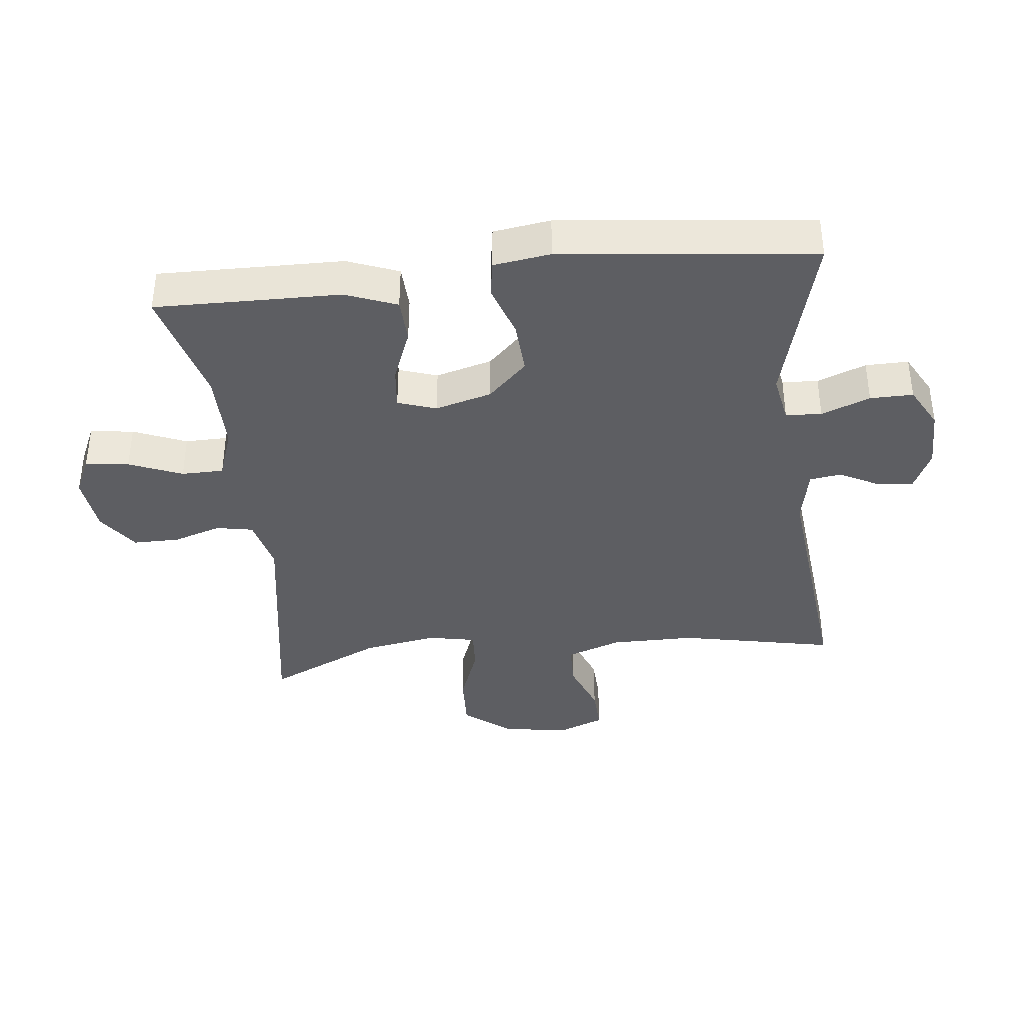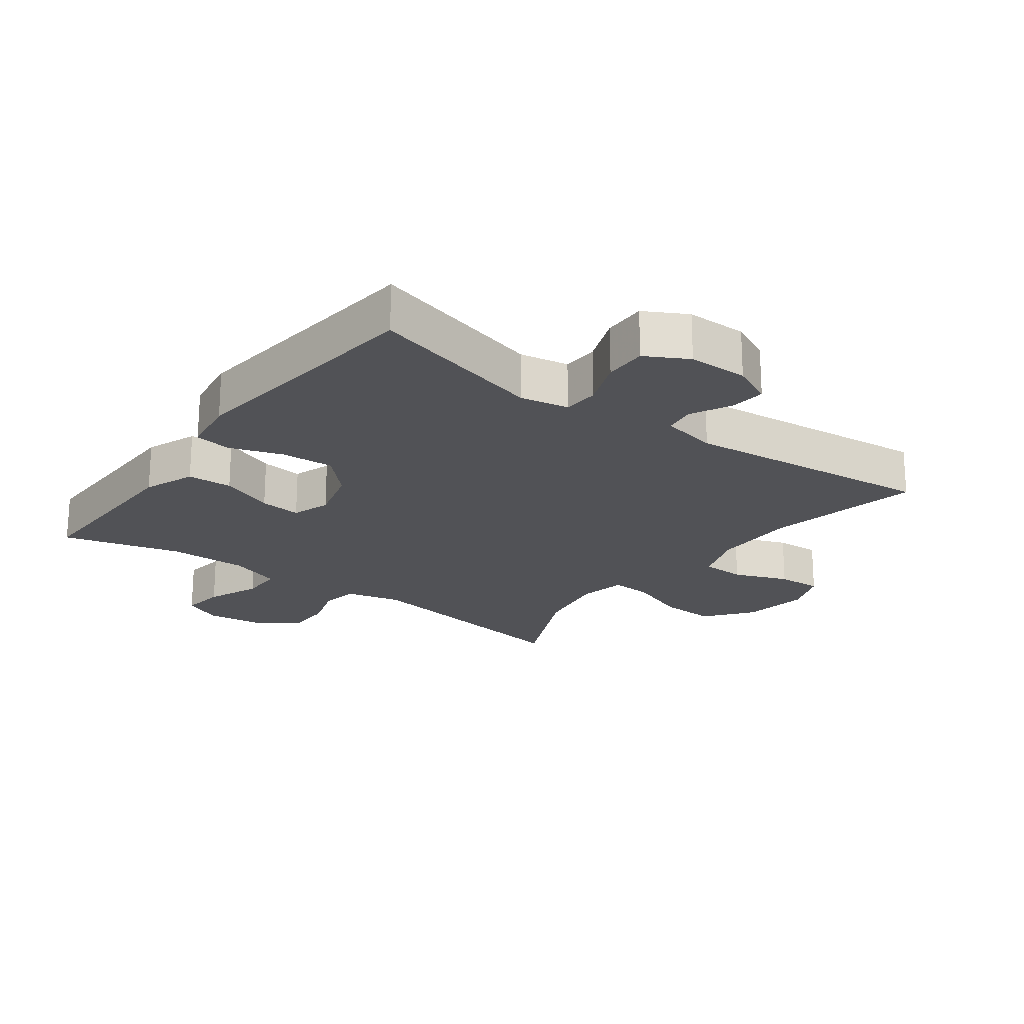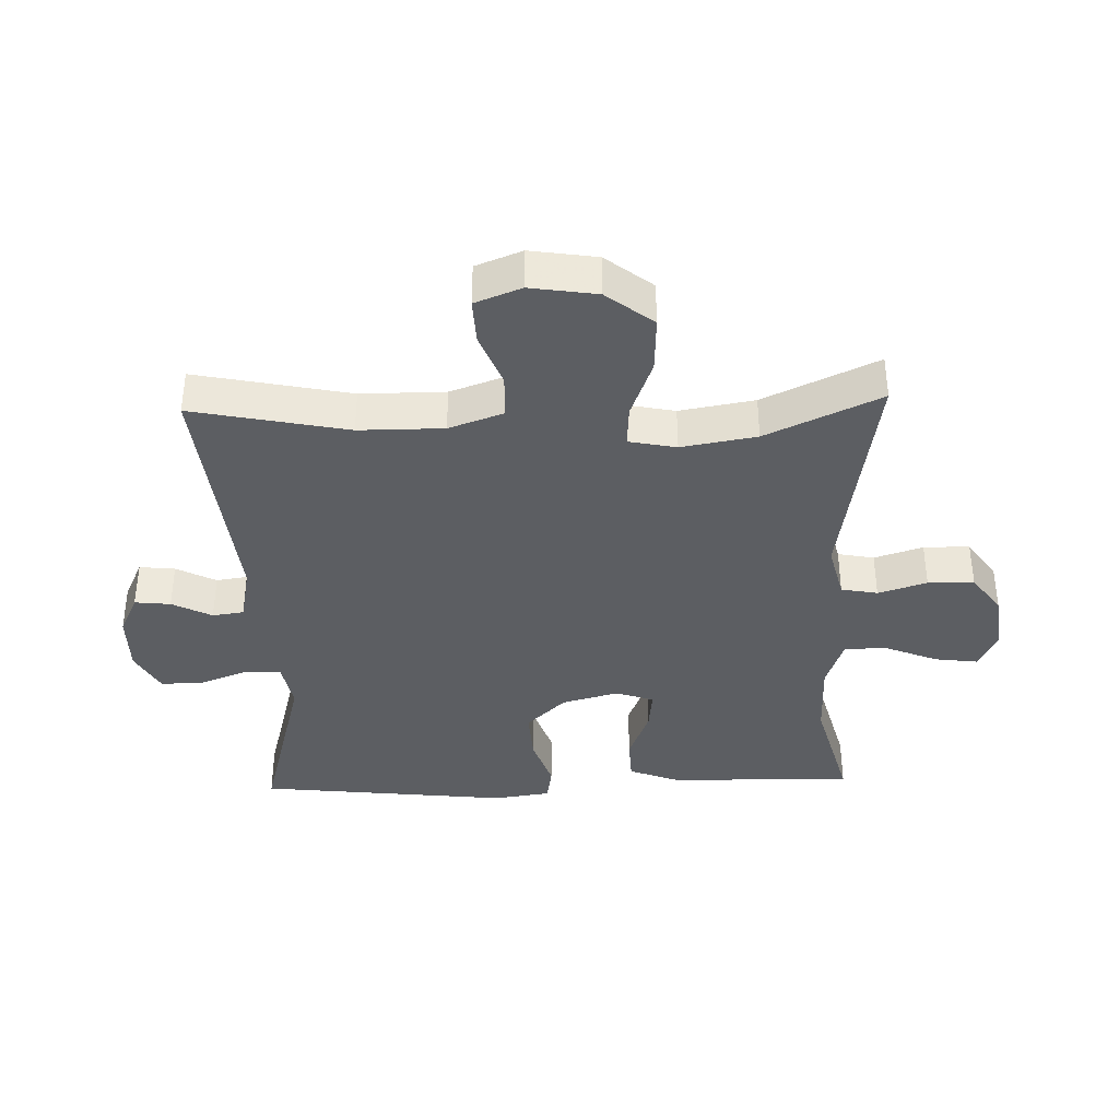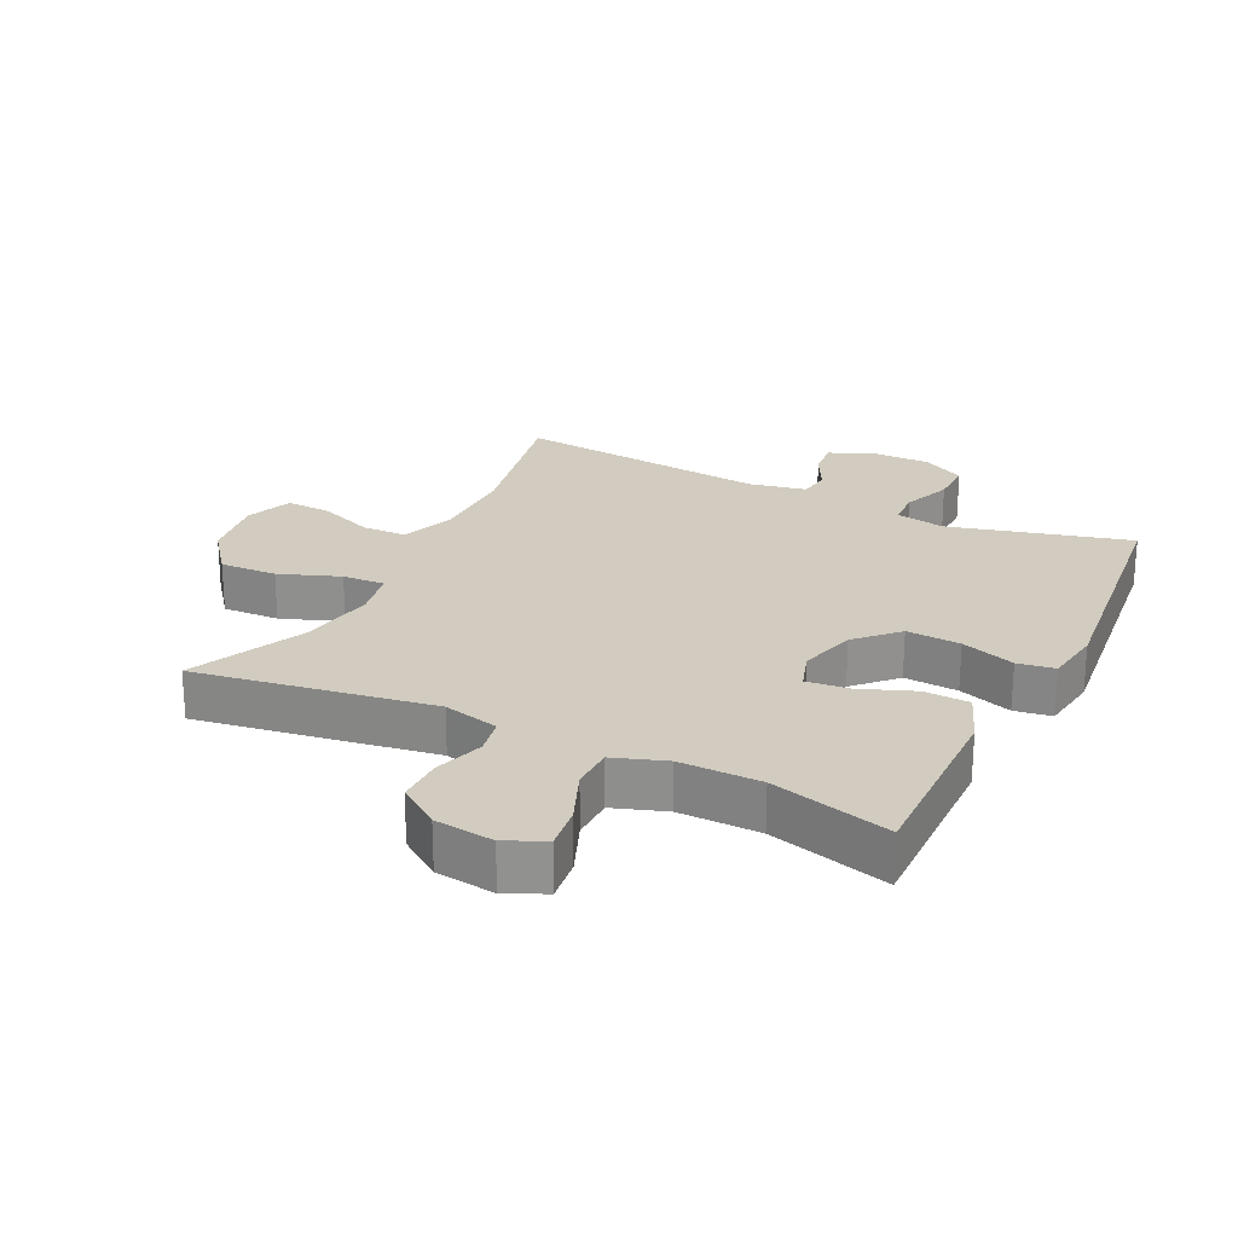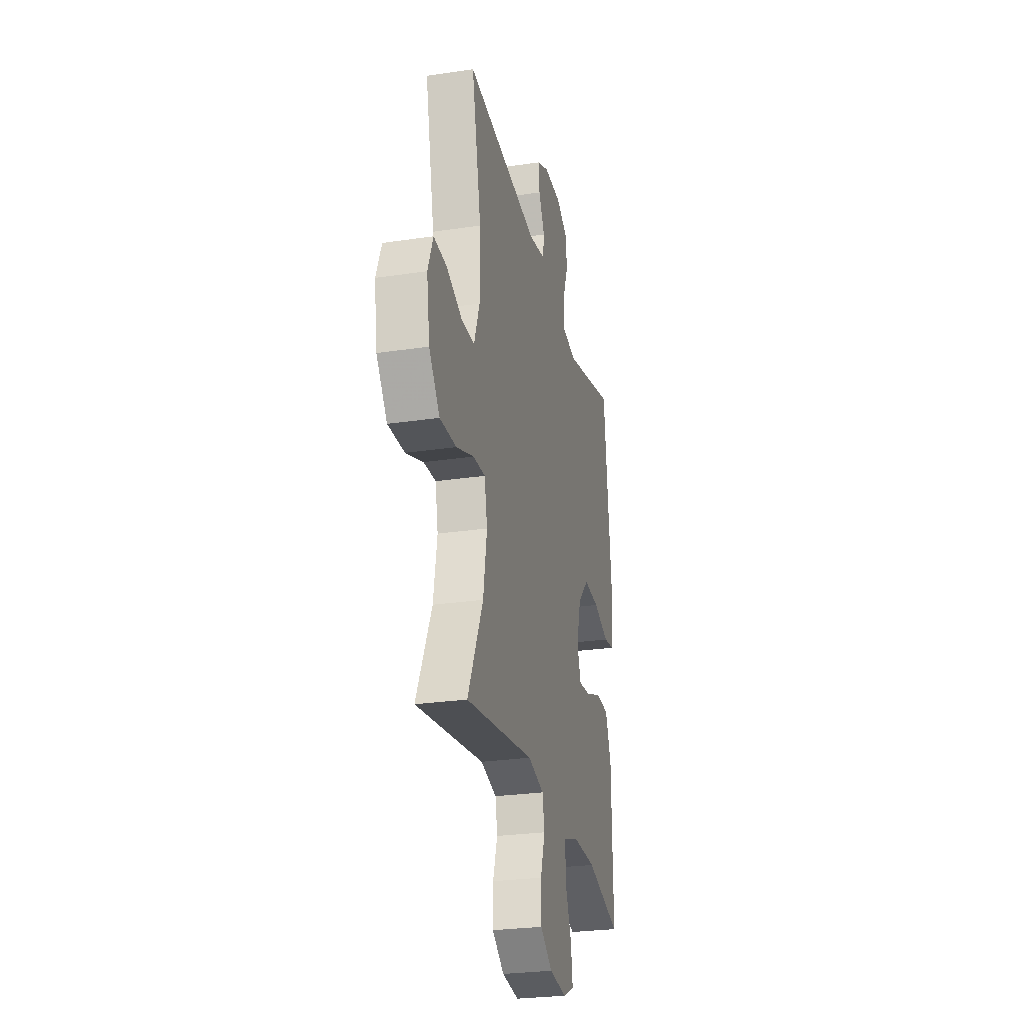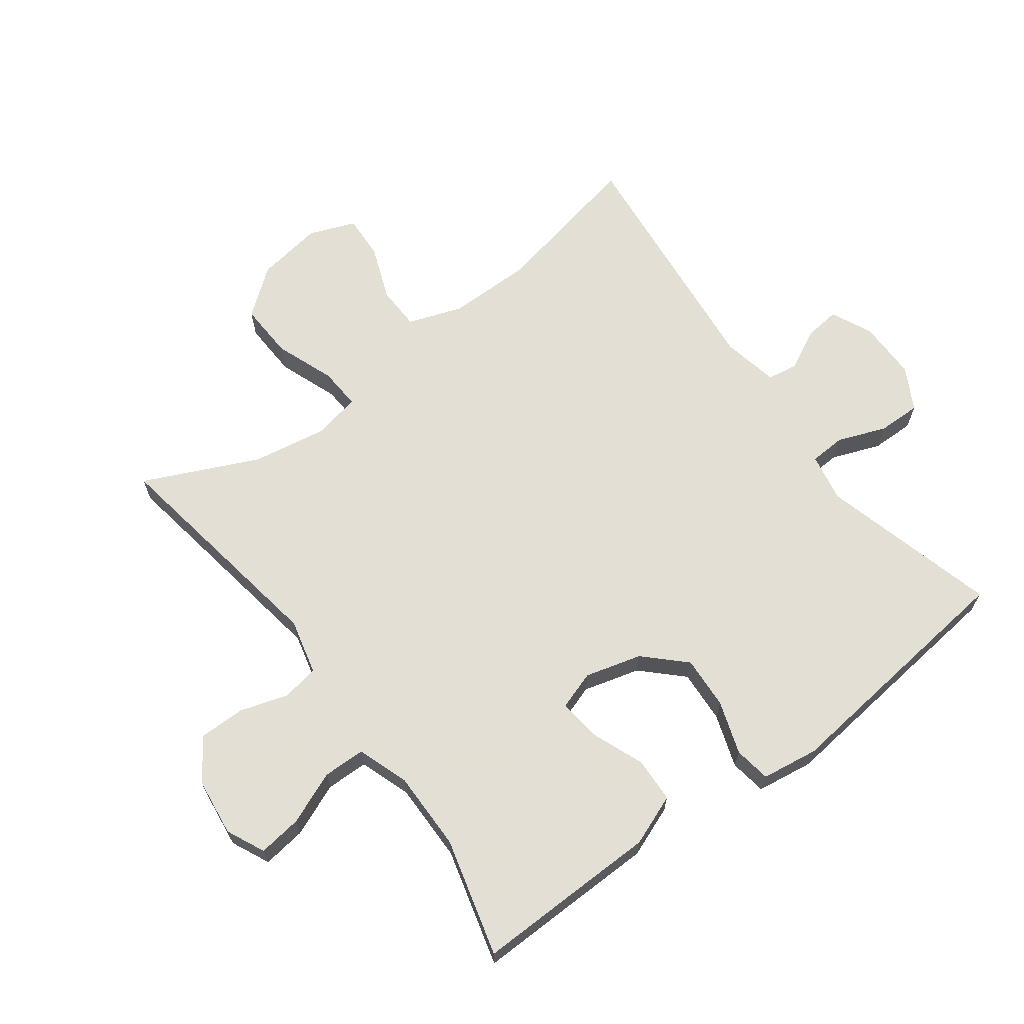
<metadata>
{"format":"obj","ext":"obj","renderer":"f3d","projection":"perspective","resolution":1024,"background":"white","views":[{"elev":-38.4,"azim":-83.6,"up":"+Y"},{"elev":-21.2,"azim":-36.5,"up":"+Y"},{"elev":-37.8,"azim":91.8,"up":"+Y"},{"elev":23.9,"azim":-153.7,"up":"+Y"},{"elev":-27.1,"azim":103.0,"up":"+Z"},{"elev":66.3,"azim":-126.6,"up":"+Y"}]}
</metadata>
<code>
v 0.5 0.07 -0.5
v 0.135 0.07 -0.441
v 0.049 0.07 -0.462
v 0.038 0.07 -0.519
v 0.062 0.07 -0.595
v 0.062 0.07 -0.667
v -0.002 0.07 -0.712
v -0.093 0.07 -0.723
v -0.153 0.07 -0.695
v -0.144 0.07 -0.627
v -0.11 0.07 -0.544
v -0.111 0.07 -0.478
v -0.191 0.07 -0.45
v -0.316 0.07 -0.451
v -0.5 0.07 -0.5
v -0.497 0.07 -0.334
v -0.495 0.07 -0.211
v -0.464 0.07 -0.131
v -0.394 0.07 -0.128
v -0.31 0.07 -0.161
v -0.245 0.07 -0.168
v -0.225 0.07 -0.108
v -0.249 0.07 -0.02
v -0.308 0.07 0.041
v -0.391 0.07 0.036
v -0.474 0.07 0.008
v -0.531 0.07 0.017
v -0.544 0.07 0.106
v -0.5 0.07 0.5
v -0.223 0.07 0.426
v -0.147 0.07 0.44
v -0.144 0.07 0.496
v -0.173 0.07 0.572
v -0.174 0.07 0.639
v -0.108 0.07 0.675
v -0.014 0.07 0.675
v 0.05 0.07 0.645
v 0.044 0.07 0.589
v 0.012 0.07 0.527
v 0.019 0.07 0.478
v 0.107 0.07 0.46
v 0.5 0.07 0.5
v 0.45 0.07 0.258
v 0.45 0.07 0.126
v 0.48 0.07 0.041
v 0.549 0.07 0.039
v 0.634 0.07 0.072
v 0.704 0.07 0.075
v 0.732 0.07 0.003
v 0.716 0.07 -0.101
v 0.659 0.07 -0.174
v 0.571 0.07 -0.17
v 0.478 0.07 -0.135
v 0.413 0.07 -0.131
v 0.398 0.07 -0.205
v 0.418 0.07 -0.322
v 0.5 0 -0.5
v 0.135 0 -0.441
v 0.049 0 -0.462
v 0.038 0 -0.519
v 0.062 0 -0.595
v 0.062 0 -0.667
v -0.002 0 -0.712
v -0.093 0 -0.723
v -0.153 0 -0.695
v -0.144 0 -0.627
v -0.11 0 -0.544
v -0.111 0 -0.478
v -0.191 0 -0.45
v -0.316 0 -0.451
v -0.5 0 -0.5
v -0.497 0 -0.334
v -0.495 0 -0.211
v -0.464 0 -0.131
v -0.394 0 -0.128
v -0.31 0 -0.161
v -0.245 0 -0.168
v -0.225 0 -0.108
v -0.249 0 -0.02
v -0.308 0 0.041
v -0.391 0 0.036
v -0.474 0 0.008
v -0.531 0 0.017
v -0.544 0 0.106
v -0.5 0 0.5
v -0.223 0 0.426
v -0.147 0 0.44
v -0.144 0 0.496
v -0.173 0 0.572
v -0.174 0 0.639
v -0.108 0 0.675
v -0.014 0 0.675
v 0.05 0 0.645
v 0.044 0 0.589
v 0.012 0 0.527
v 0.019 0 0.478
v 0.107 0 0.46
v 0.5 0 0.5
v 0.45 0 0.258
v 0.45 0 0.126
v 0.48 0 0.041
v 0.549 0 0.039
v 0.634 0 0.072
v 0.704 0 0.075
v 0.732 0 0.003
v 0.716 0 -0.101
v 0.659 0 -0.174
v 0.571 0 -0.17
v 0.478 0 -0.135
v 0.413 0 -0.131
v 0.398 0 -0.205
v 0.418 0 -0.322
f 51 52 53
f 50 51 53
f 49 50 53
f 48 49 53
f 47 48 53
f 46 47 53
f 45 46 53 54
f 44 45 54
f 43 44 54 55
f 41 42 43
f 40 41 43 55
f 37 38 39
f 36 37 39
f 35 36 39
f 34 35 39
f 33 34 39
f 32 33 39
f 31 32 39 40
f 28 29 30
f 27 28 30
f 26 27 30
f 25 26 30
f 24 25 30 31
f 40 55 56
f 31 40 56
f 24 31 56
f 23 24 56
f 18 19 20
f 17 18 20
f 16 17 20
f 16 20 21
f 15 16 21
f 14 15 21
f 13 14 21 22
f 9 10 11
f 8 9 11
f 7 8 11
f 6 7 11
f 5 6 11
f 4 5 11
f 3 4 11 12
f 12 13 22
f 3 12 22
f 2 3 22
f 22 23 56
f 2 22 56
f 1 2 56
f 109 108 107
f 109 107 106
f 109 106 105
f 109 105 104
f 109 104 103
f 109 103 102
f 110 109 102 101
f 110 101 100
f 111 110 100 99
f 99 98 97
f 111 99 97 96
f 95 94 93
f 95 93 92
f 95 92 91
f 95 91 90
f 95 90 89
f 95 89 88
f 96 95 88 87
f 86 85 84
f 86 84 83
f 86 83 82
f 86 82 81
f 87 86 81 80
f 112 111 96
f 112 96 87
f 112 87 80
f 112 80 79
f 76 75 74
f 76 74 73
f 76 73 72
f 77 76 72
f 77 72 71
f 77 71 70
f 78 77 70 69
f 67 66 65
f 67 65 64
f 67 64 63
f 67 63 62
f 67 62 61
f 67 61 60
f 68 67 60 59
f 78 69 68
f 78 68 59
f 78 59 58
f 112 79 78
f 112 78 58
f 112 58 57
f 1 57 58 2
f 2 58 59 3
f 3 59 60 4
f 4 60 61 5
f 5 61 62 6
f 6 62 63 7
f 7 63 64 8
f 8 64 65 9
f 9 65 66 10
f 10 66 67 11
f 11 67 68 12
f 12 68 69 13
f 13 69 70 14
f 14 70 71 15
f 15 71 72 16
f 16 72 73 17
f 17 73 74 18
f 18 74 75 19
f 19 75 76 20
f 20 76 77 21
f 21 77 78 22
f 22 78 79 23
f 23 79 80 24
f 24 80 81 25
f 25 81 82 26
f 26 82 83 27
f 27 83 84 28
f 28 84 85 29
f 29 85 86 30
f 30 86 87 31
f 31 87 88 32
f 32 88 89 33
f 33 89 90 34
f 34 90 91 35
f 35 91 92 36
f 36 92 93 37
f 37 93 94 38
f 38 94 95 39
f 39 95 96 40
f 40 96 97 41
f 41 97 98 42
f 42 98 99 43
f 43 99 100 44
f 44 100 101 45
f 45 101 102 46
f 46 102 103 47
f 47 103 104 48
f 48 104 105 49
f 49 105 106 50
f 50 106 107 51
f 51 107 108 52
f 52 108 109 53
f 53 109 110 54
f 54 110 111 55
f 55 111 112 56
f 56 112 57 1

</code>
